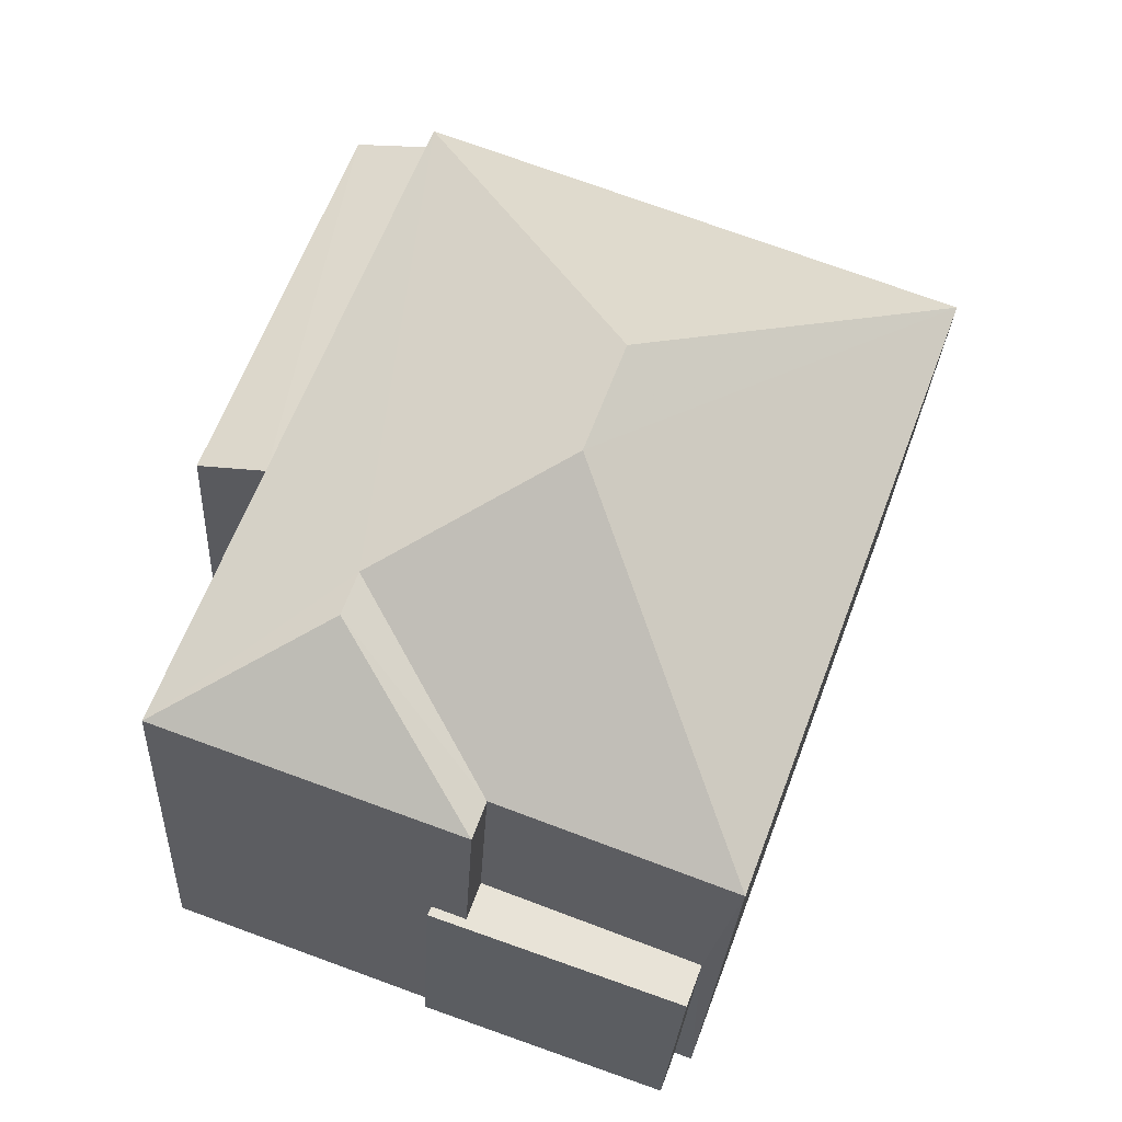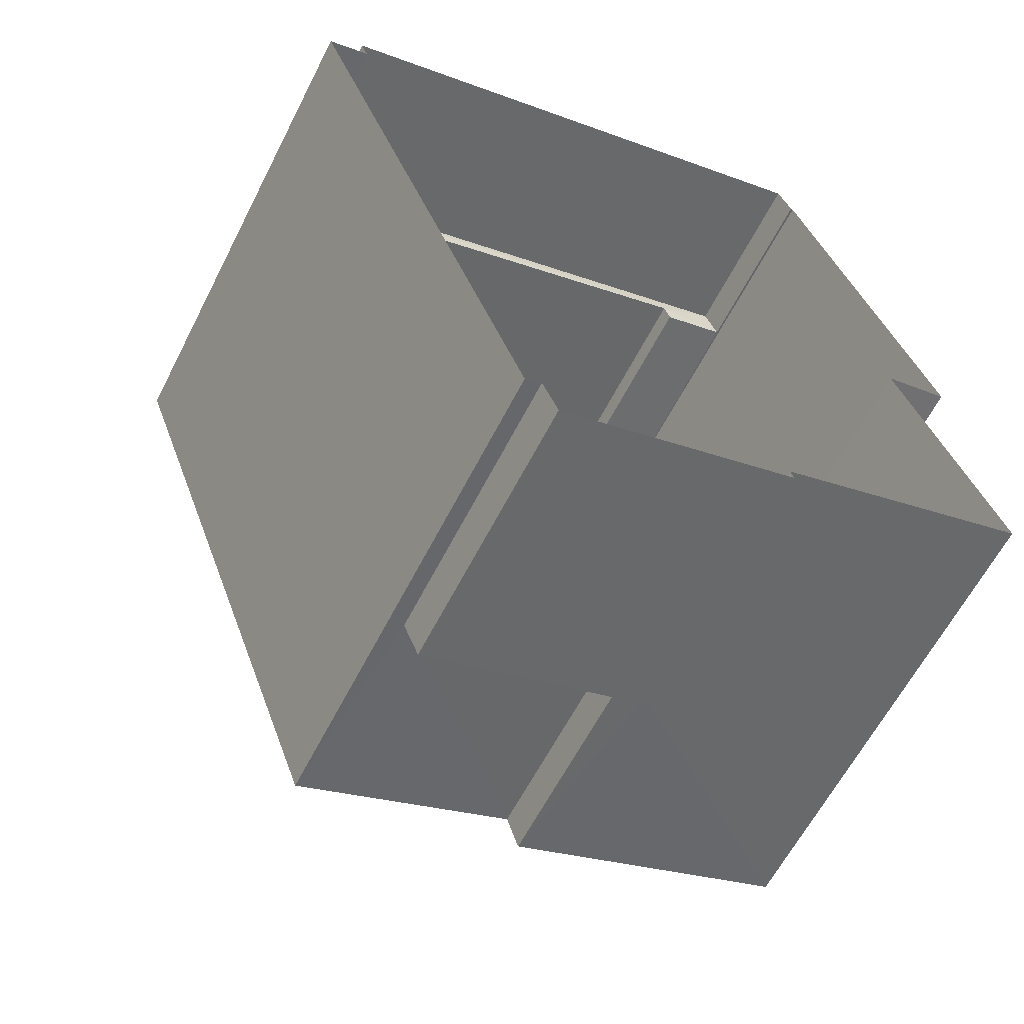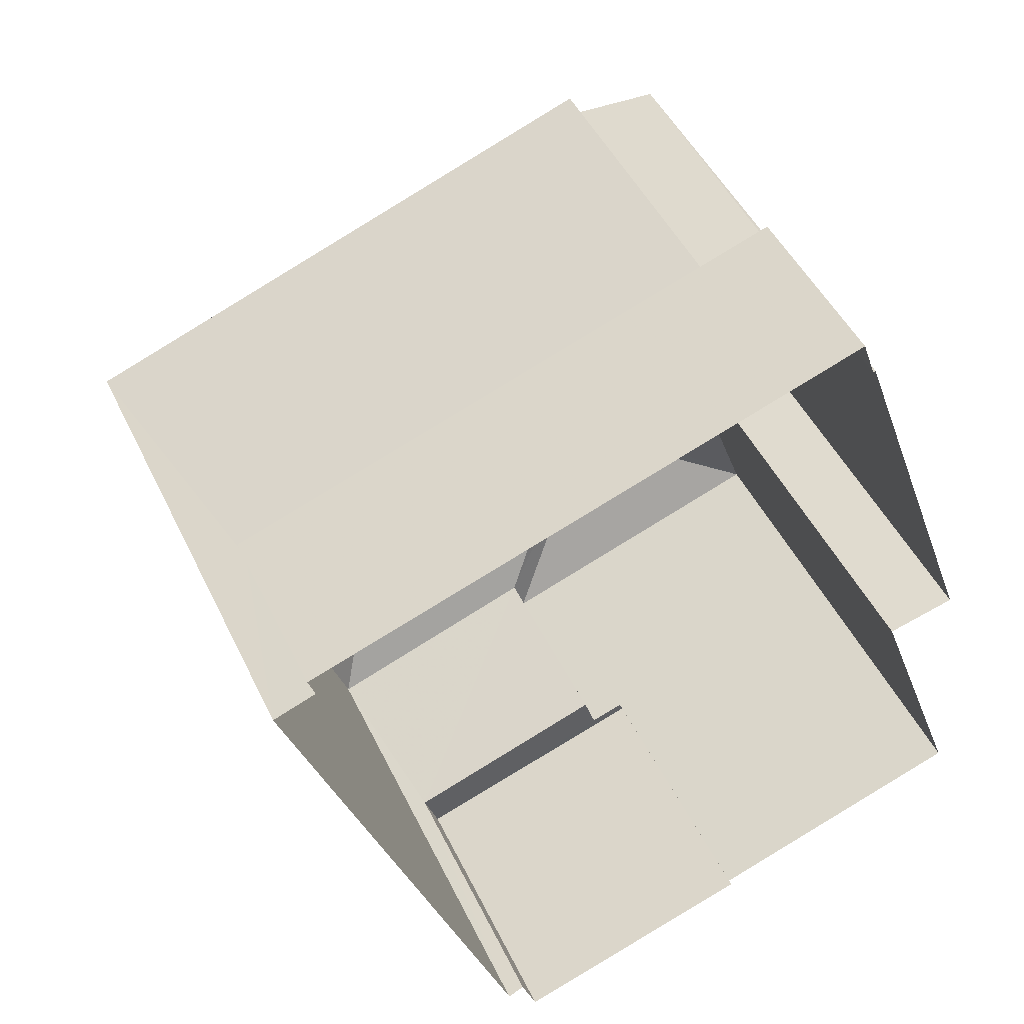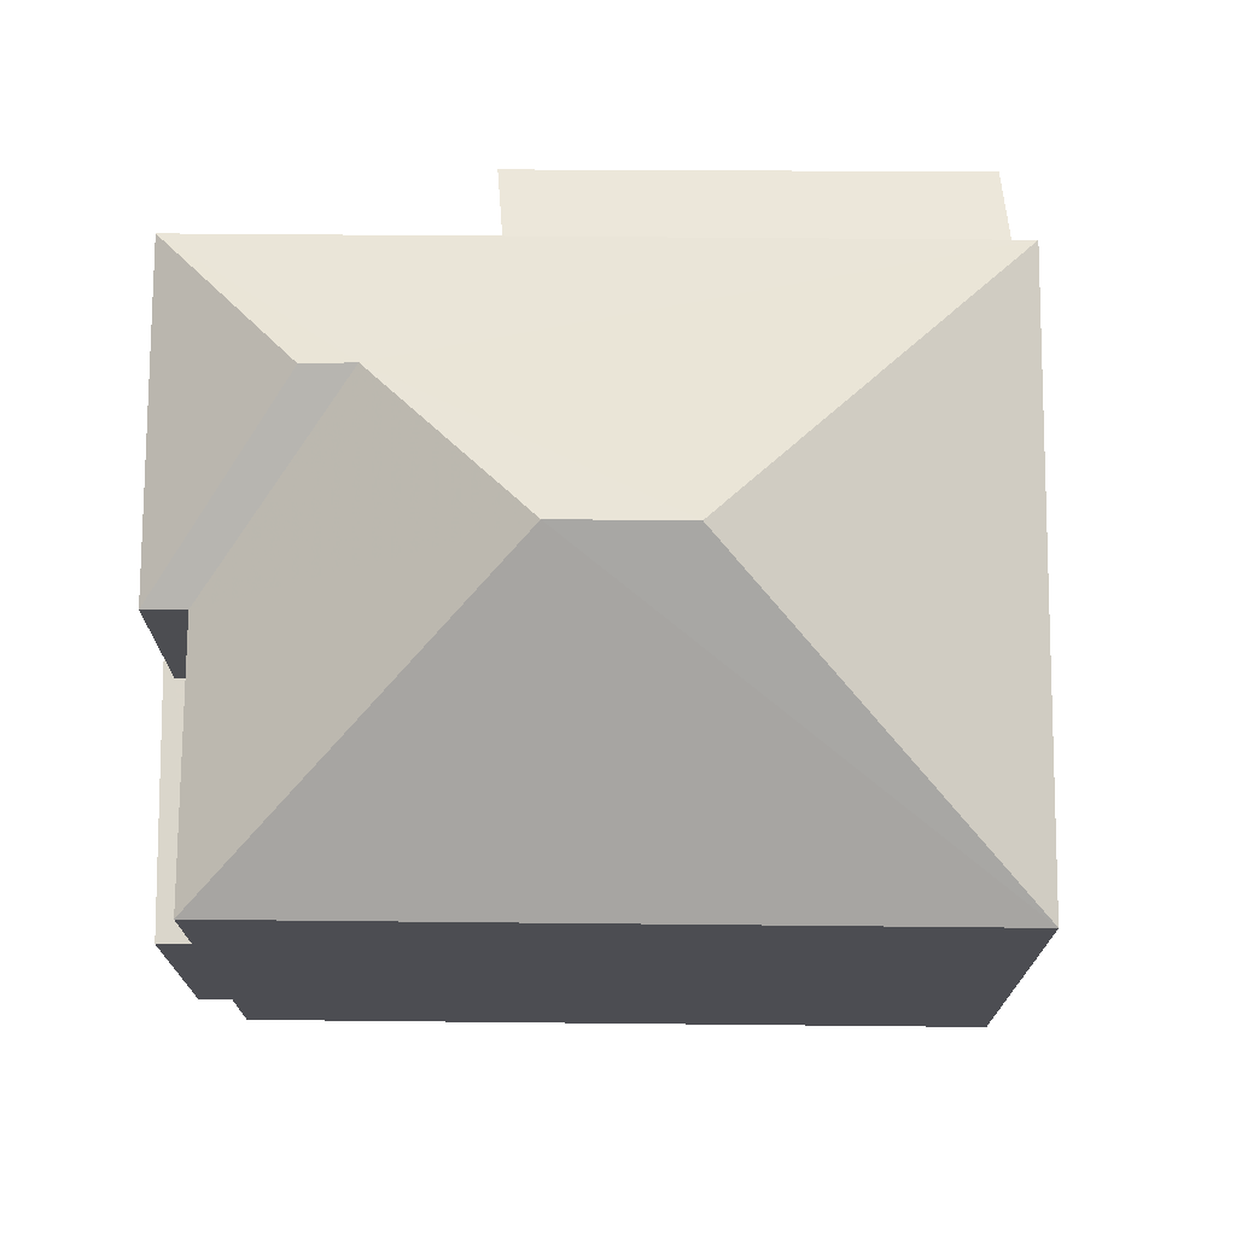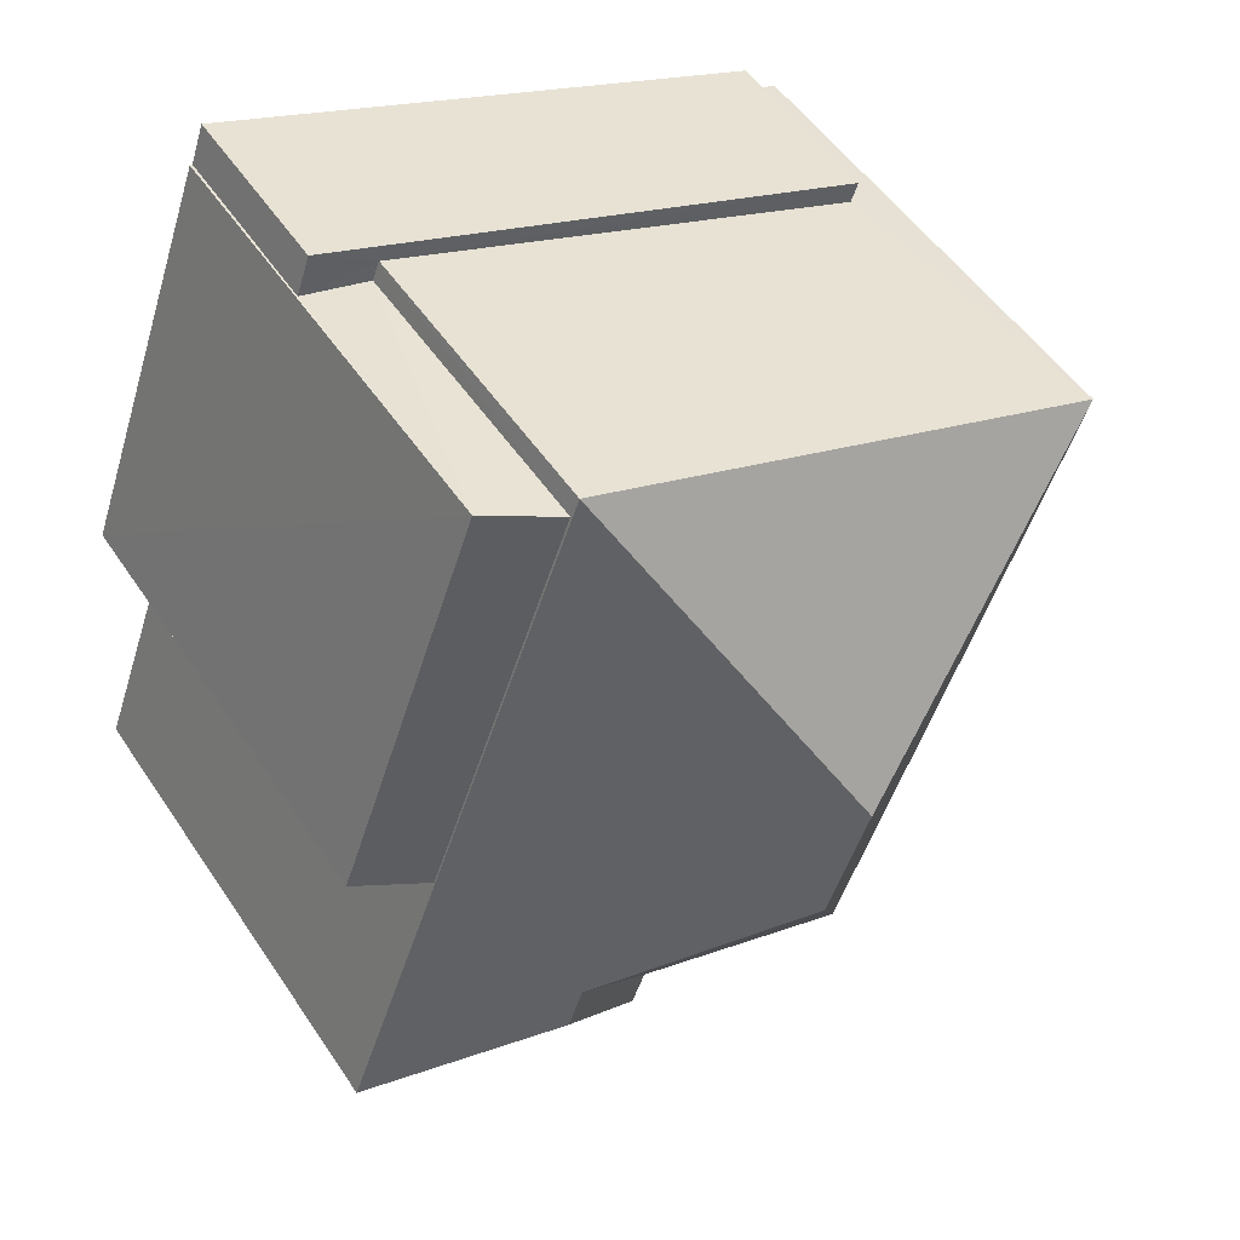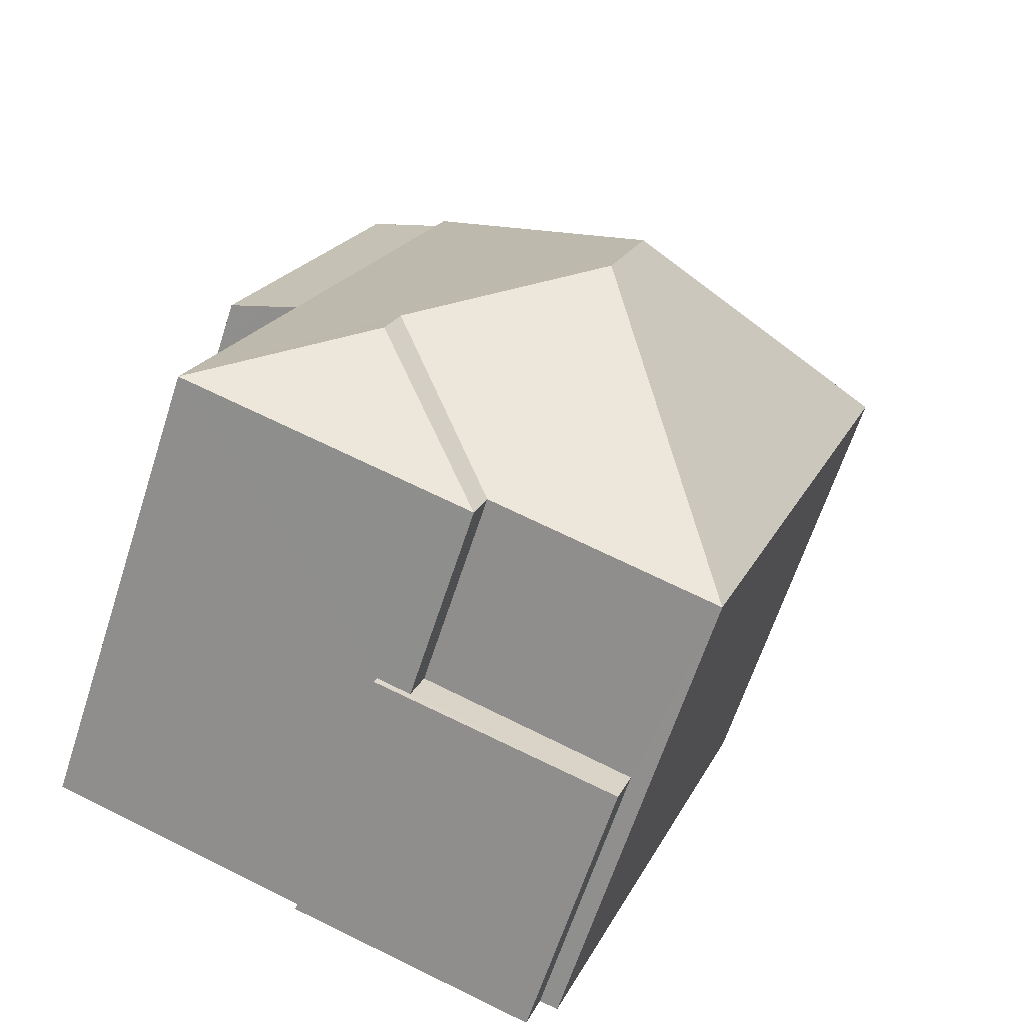
<metadata>
{"format":"obj","ext":"obj","renderer":"f3d","projection":"perspective","resolution":1024,"background":"white","views":[{"elev":-27.7,"azim":-3.1,"up":"+Y"},{"elev":-61.2,"azim":153.1,"up":"+Y"},{"elev":46.9,"azim":155.5,"up":"+Y"},{"elev":73.8,"azim":70.1,"up":"+Z"},{"elev":51.4,"azim":-32.8,"up":"+Y"},{"elev":-63.8,"azim":-17.9,"up":"+Y"}]}
</metadata>
<code>
v -2.23e+05 -1.271e+05 18.26
v -2.23e+05 -1.271e+05 18.26
v -2.23e+05 -1.271e+05 18.26
v -2.23e+05 -1.271e+05 18.26
v -2.23e+05 -1.271e+05 18.26
v -2.23e+05 -1.271e+05 18.26
v -2.23e+05 -1.271e+05 18.26
v -2.23e+05 -1.271e+05 18.26
v -2.23e+05 -1.271e+05 18.26
v -2.23e+05 -1.271e+05 18.26
v -2.23e+05 -1.271e+05 18.26
v -2.23e+05 -1.271e+05 18.26
v -2.23e+05 -1.271e+05 18.26
v -2.23e+05 -1.271e+05 18.26
v -2.23e+05 -1.271e+05 20.7
v -2.23e+05 -1.271e+05 20.7
v -2.23e+05 -1.271e+05 20.7
v -2.23e+05 -1.271e+05 20.7
v -2.23e+05 -1.271e+05 20.7
v -2.23e+05 -1.271e+05 20.7
v -2.23e+05 -1.271e+05 24.74
v -2.23e+05 -1.271e+05 26.96
v -2.23e+05 -1.271e+05 24.74
v -2.23e+05 -1.271e+05 25.81
v -2.23e+05 -1.271e+05 24.74
v -2.23e+05 -1.271e+05 25.8
v -2.23e+05 -1.271e+05 24.74
v -2.23e+05 -1.271e+05 26.96
v -2.23e+05 -1.271e+05 24.74
v -2.23e+05 -1.271e+05 24.74
v -2.23e+05 -1.271e+05 22
v -2.23e+05 -1.271e+05 22
v -2.23e+05 -1.271e+05 22
v -2.23e+05 -1.271e+05 22
v -2.23e+05 -1.271e+05 22
v -2.23e+05 -1.271e+05 22
v -2.23e+05 -1.271e+05 24.72
v -2.23e+05 -1.271e+05 24.71
v -2.23e+05 -1.271e+05 24.35
v -2.23e+05 -1.271e+05 24.36
f 1 2 3
f 3 2 4
f 5 6 4
f 7 2 8
f 7 8 9
f 10 11 12
f 11 5 4
f 13 14 7
f 12 11 14
f 4 2 14
f 14 2 7
f 11 4 14
f 15 16 17
f 15 17 18
f 19 16 15
f 15 18 20
f 21 22 23
f 24 25 26
f 24 27 25
f 28 29 23
f 22 28 23
f 27 24 30
f 28 22 26
f 22 21 26
f 26 30 24
f 26 21 30
f 25 29 28
f 26 25 28
f 31 32 33
f 32 34 33
f 33 35 36
f 33 34 35
f 37 38 39
f 40 37 39
f 18 17 5
f 11 18 5
f 23 1 3
f 23 29 1
f 7 9 32
f 31 7 32
f 11 10 18
f 10 39 18
f 18 39 20
f 39 38 20
f 17 6 5
f 17 16 6
f 32 9 8
f 34 32 8
f 2 34 8
f 2 35 34
f 2 1 35
f 1 29 35
f 35 25 36
f 35 29 25
f 33 25 27
f 33 36 25
f 19 6 16
f 19 4 6
f 13 31 30
f 30 31 27
f 13 7 31
f 27 31 33
f 14 37 40
f 12 14 40
f 3 19 23
f 23 19 21
f 3 4 19
f 21 19 15
f 14 13 37
f 13 30 37
f 20 38 15
f 15 38 21
f 37 30 21
f 38 37 21
f 39 10 12
f 40 39 12

</code>
